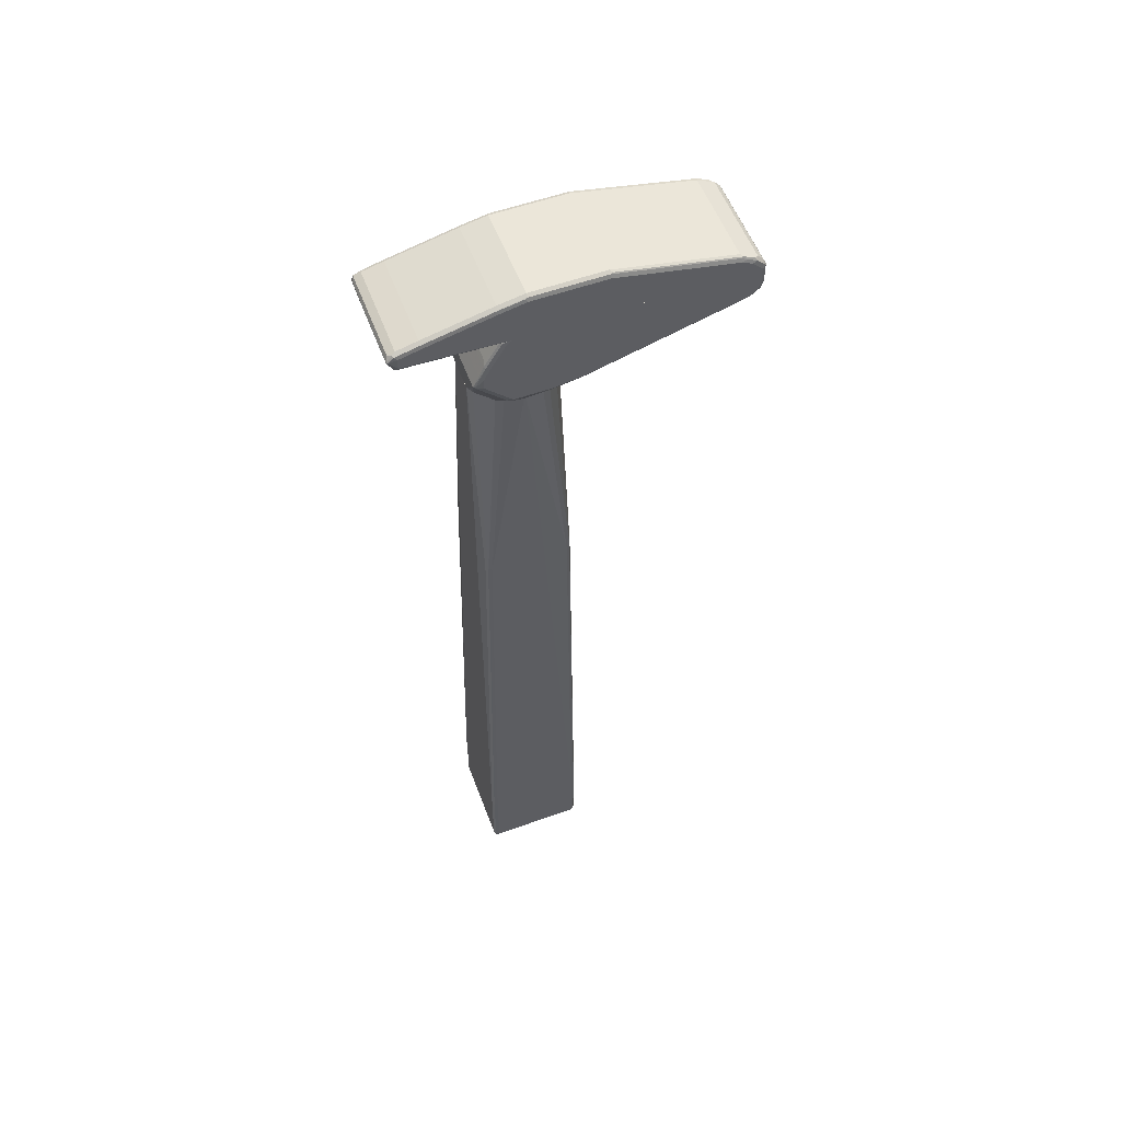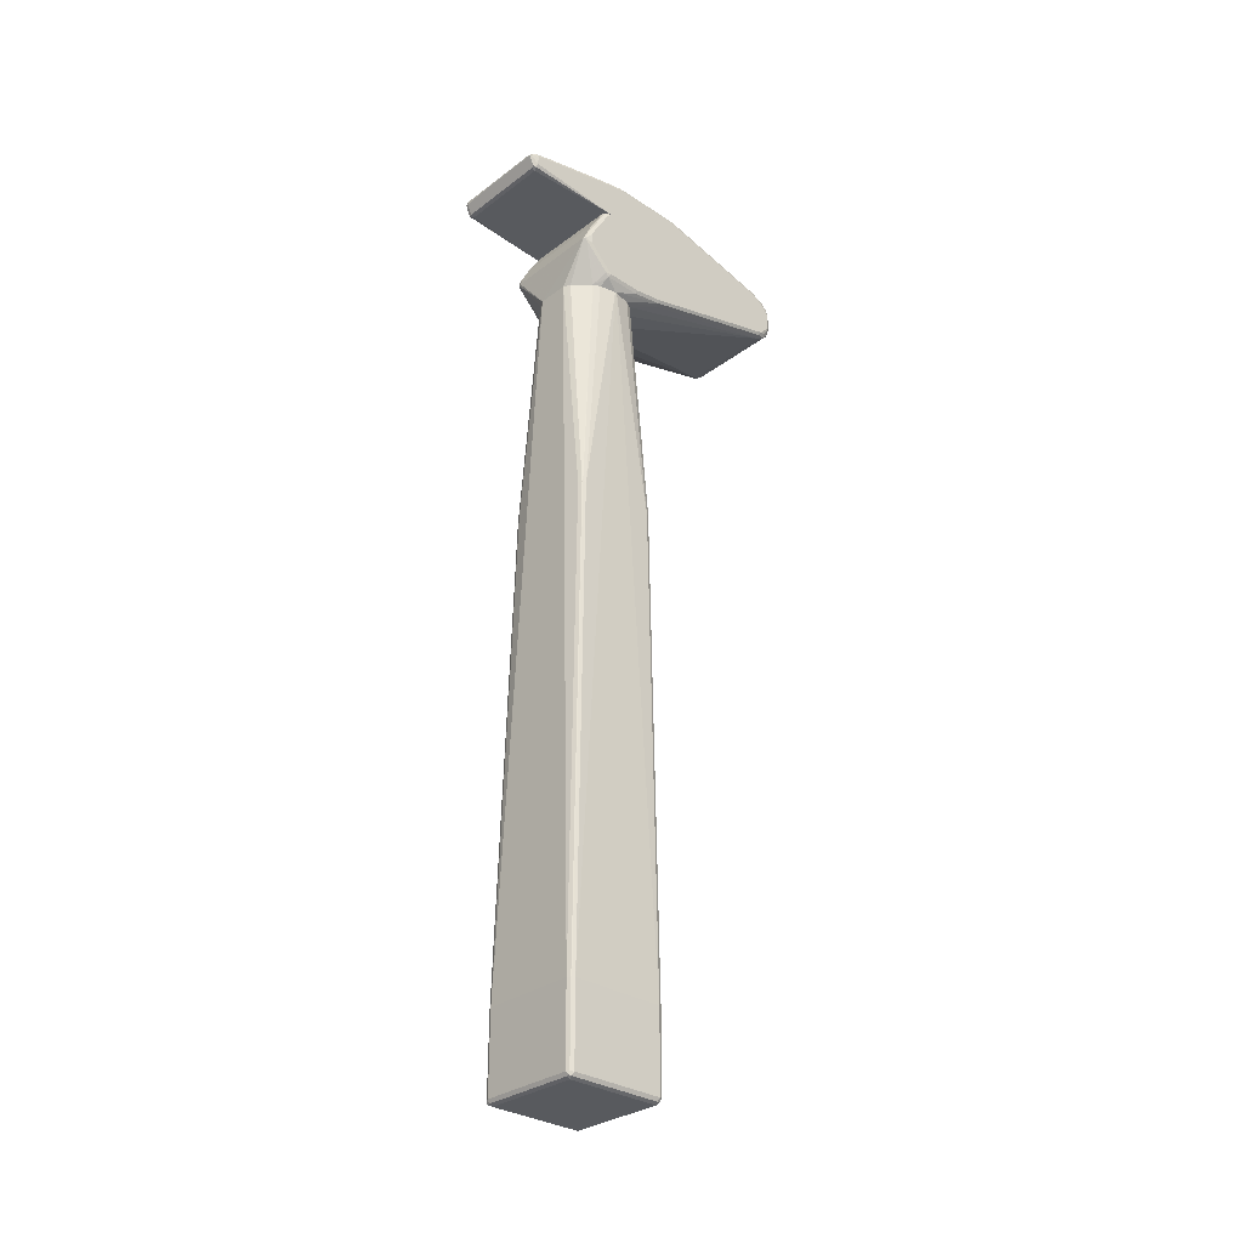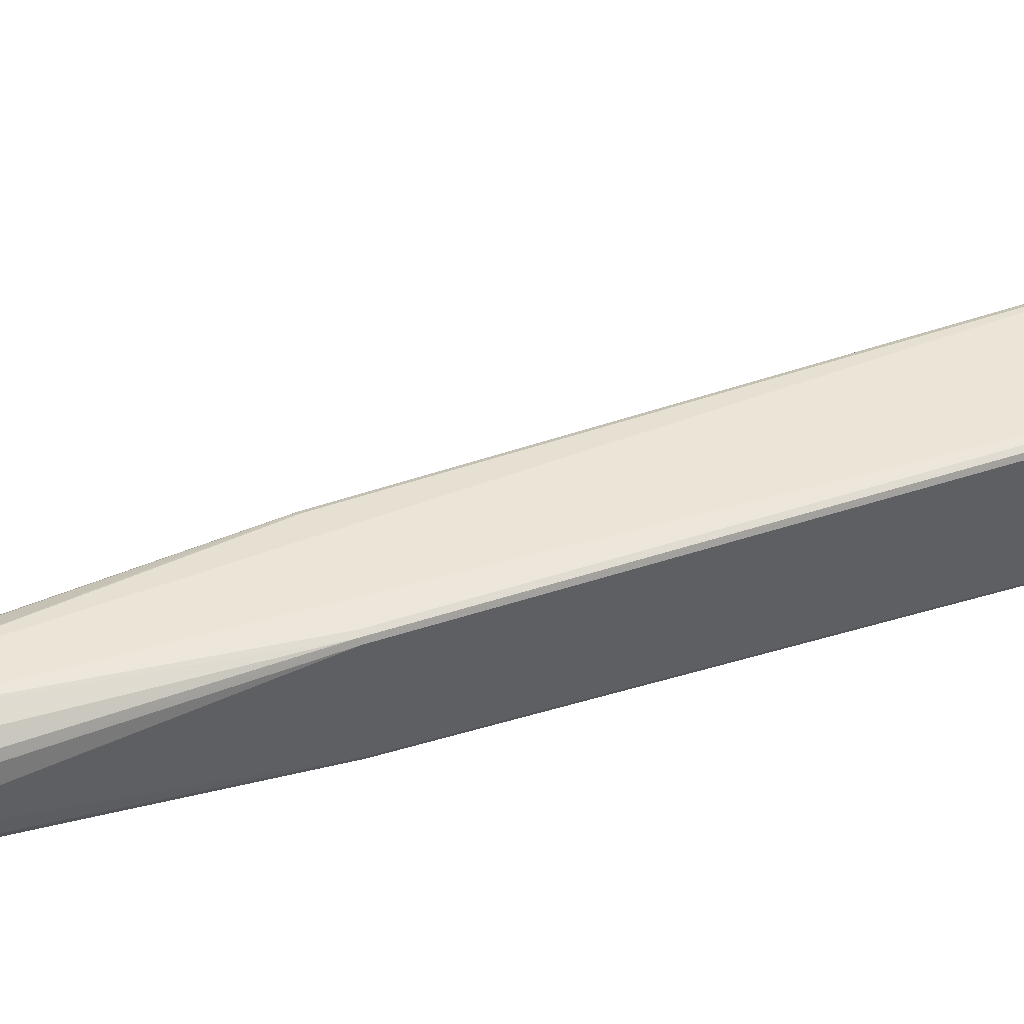
<metadata>
{"format":"obj","ext":"obj","renderer":"f3d","projection":"perspective","resolution":1024,"background":"white","views":[{"elev":55.9,"azim":-110.6,"up":"+Y"},{"elev":-30.9,"azim":-133.3,"up":"+Y"},{"elev":44.5,"azim":-111.3,"up":"+Z"}]}
</metadata>
<code>
v 0.1037 -0.7883 -0.1971
v 0.1037 -0.7883 -0.01038
v 0.1037 -0.944 -0.1971
v 0.1003 -0.7918 -0.204
v 0.08989 0.1831 -0.1833
v 0.09337 0.1867 -0.1764
v 0.09022 0.6822 -0.1006
v 0.1003 -0.7883 -0.003473
v 0.1011 -0.9492 -0.005199
v 0.1037 -0.944 -0.01038
v 0.09337 0.1867 -0.02076
v 0.1003 -0.9509 -0.1971
v 0.09854 -0.9517 -0.2023
v 0.1003 -0.9474 -0.204
v 0.09337 -0.7883 -0.2075
v 0.08299 0.1867 -0.1867
v 0.04495 0.6822 -0.1798
v 0.05532 0.6822 -0.1694
v 0.0657 0.6822 -0.1591
v 0.07606 0.6822 -0.1487
v 0.07907 0.6822 -0.1427
v 0.08299 0.6822 -0.1349
v 0.08989 0.6822 -0.09684
v 0.09854 -0.7832 -0.0026
v 0.1003 -0.944 -0.003473
v 0.08989 0.1867 -0.01385
v 0.09337 -0.944 -1e-08
v 0.09682 -0.9509 -0.003473
v 0.09337 -0.9544 -0.01038
v 0.1003 -0.9509 -0.01038
v 0.08299 0.6822 -0.06225
v 0.07868 0.6822 -0.05364
v 0.07606 0.6822 -0.04842
v 0.09337 -0.9544 -0.1971
v 0.09337 -0.9509 -0.204
v 0.09337 -0.944 -0.2075
v -0.09337 -0.7883 -0.2075
v 0.03112 0.6822 -0.1867
v 0.03895 0.6822 -0.1828
v 0.09337 -0.7883 -1e-08
v 0.08817 0.1918 -0.01298
v 0.0657 0.6822 -0.03804
v 0.05532 0.6822 -0.02768
v -0.09337 -0.944 -1e-08
v -0.08989 -0.9509 -0.003473
v -0.09337 -0.9544 -0.01038
v -0.09337 -0.9544 -0.1971
v -0.09337 -0.9509 -0.204
v -0.09337 -0.944 -0.2075
v -0.09854 -0.9492 -0.2049
v -0.1003 -0.7883 -0.204
v -0.08989 0.1867 -0.1833
v -0.08299 0.1867 -0.1867
v -0.03112 0.6822 -0.1867
v -0.09337 -0.7883 -1e-08
v 0.08299 0.1867 -0.01038
v 0.02074 0.6822 -0.01038
v 0.0484 0.6822 -0.02421
v -0.1003 -0.9405 -0.003473
v -0.09854 -0.9492 -0.005199
v -0.1003 -0.9509 -0.01385
v -0.1003 -0.9509 -0.2006
v -0.1037 -0.944 -0.1971
v -0.1003 -0.944 -0.204
v -0.1011 -0.7832 -0.2023
v -0.09077 0.1918 -0.1816
v -0.07606 0.6822 -0.1487
v -0.0657 0.6822 -0.1591
v -0.05532 0.6822 -0.1694
v -0.04495 0.6822 -0.1798
v -0.03973 0.6822 -0.1824
v -0.1003 -0.785 -0.003473
v -0.02074 0.6822 -0.01038
v -0.08299 0.1867 -0.01038
v -0.08989 0.1902 -0.01385
v -0.1037 -0.944 -0.01038
v -0.1037 -0.7883 -0.1971
v -0.09337 0.1867 -0.1764
v -0.08299 0.6822 -0.1349
v -0.07691 0.6822 -0.147
v -0.1037 -0.7883 -0.01038
v -0.05441 0.6822 -0.02722
v -0.05532 0.6822 -0.02768
v -0.07624 0.6822 -0.04824
v -0.08299 0.6822 -0.06225
v -0.09337 0.1867 -0.02076
v -0.08989 0.6822 -0.1003
v -0.08989 0.6822 -0.09684
v -0.1037 0.861 0.3319
v -0.1037 0.861 0.3321
v -0.1037 0.8611 0.3319
v -0.1037 0.861 -0.1244
v -0.1003 0.861 0.3389
v -0.1003 0.8645 0.3389
v -0.1011 0.8727 0.3319
v -0.1037 0.8715 0.3216
v -0.1037 0.8715 -0.3216
v -0.1003 0.8645 -0.325
v -0.09337 0.8611 -0.3216
v -0.09986 0.861 -0.1349
v -0.09347 0.861 0.3423
v -0.09337 0.868 0.3389
v -0.09337 0.8749 0.3354
v -0.09854 0.8689 0.3371
v -0.09337 0.8611 0.3423
v -0.1011 0.8831 0.3216
v -0.1037 0.8818 0.3112
v -0.1037 0.8922 -0.3216
v -0.1011 0.887 -0.3372
v -0.09854 0.8663 -0.3293
v -0.09337 0.8645 -0.3285
v 0.09337 0.8611 -0.3216
v -0.09347 0.861 -0.1401
v -0.09974 0.861 -0.135
v 0.09337 0.861 0.3423
v 0.09854 0.8663 0.3398
v 0.09337 0.8749 0.3354
v -0.09337 0.8853 0.3251
v 0.09337 0.8611 0.3423
v -0.09854 0.8896 0.3164
v -0.1011 0.8935 0.3008
v -0.1037 0.8922 0.2905
v -0.1011 0.8974 -0.3267
v -0.1037 0.9026 -0.2801
v -0.1011 0.9078 -0.2853
v -0.09854 0.887 -0.3397
v -0.09337 0.8853 -0.3389
v 0.09337 0.8645 -0.3285
v 0.09854 0.8637 -0.3267
v 0.1037 0.861 -0.1244
v 0.1019 0.861 -0.1334
v 0.09753 0.861 -0.139
v 0.09326 0.861 -0.1401
v 0.1003 0.861 0.3389
v 0.1003 0.8611 0.3389
v 0.1011 0.8715 0.3333
v 0.09337 0.8853 0.3251
v -0.09337 0.9026 0.2905
v -0.09854 0.9 0.2956
v -0.1003 0.8991 0.2905
v -0.1037 0.9441 0.05184
v -0.1003 0.8991 -0.3216
v -0.09337 0.9026 -0.3216
v -0.09682 0.8991 -0.3285
v -0.1037 0.9337 -0.1452
v -0.1011 0.9389 -0.1504
v -0.1003 0.9095 -0.2801
v -0.09337 0.9129 -0.2801
v -0.09682 0.9095 -0.287
v -0.09682 0.8887 -0.3389
v 0.02594 0.887 -0.3397
v 0.09337 0.8853 -0.3389
v 0.09854 0.8844 -0.3372
v 0.1003 0.868 -0.3285
v 0.1037 0.8715 -0.3216
v 0.1003 0.8645 -0.3216
v 0.1037 0.861 0.3217
v 0.1037 0.861 0.332
v 0.1037 0.8611 0.3319
v 0.1037 0.8715 0.3216
v 0.1011 0.8818 0.3229
v 0.09854 0.887 0.319
v 0.09337 0.9026 0.2905
v -0.09337 0.9544 0.05184
v -0.09854 0.9518 0.05705
v -0.1003 0.951 0.05184
v -0.1011 0.9493 -0.09852
v -0.1037 0.9441 -0.09332
v 0.09337 0.9026 -0.3216
v -0.08989 0.8957 -0.3354
v -0.1003 0.9406 -0.1452
v 0.09337 0.9129 -0.2801
v -0.09337 0.9441 -0.1452
v 0.08989 0.8887 -0.3389
v 0.09682 0.8957 -0.3354
v 0.09854 0.887 -0.3372
v 0.1011 0.8805 -0.332
v 0.102 0.8905 -0.3302
v 0.1037 0.8922 -0.3216
v 0.1037 0.8818 0.3112
v 0.1003 0.8887 0.3146
v 0.1003 0.8991 0.2939
v 0.1003 0.951 0.05531
v 0.09337 0.9544 0.05184
v -0.09337 0.9544 -0.09332
v -0.1003 0.951 -0.09332
v 0.1003 0.8991 -0.3181
v 0.1003 0.9095 -0.2766
v 0.09337 0.9441 -0.1452
v 0.1037 0.9026 -0.2801
v 0.1037 0.8922 0.2905
v 0.1037 0.9441 0.05184
v 0.1003 0.951 -0.08991
v 0.09337 0.9544 -0.09332
v 0.1003 0.9406 -0.1417
v 0.1037 0.9337 -0.1452
v 0.1037 0.9441 -0.09332
v -0.1037 0.8196 0.332
v -0.1037 0.861 0.332
v -0.1037 0.8092 0.3216
v -0.102 0.8109 0.3302
v -0.09682 0.8057 0.3354
v -0.1003 0.823 0.3389
v -0.1003 0.861 0.3389
v -0.1037 0.861 -0.1245
v -0.1037 0.7988 0.3112
v -0.102 0.8006 0.3199
v 0.08989 0.8057 0.3354
v -0.09337 0.8196 0.3424
v -0.09682 0.7954 0.325
v -0.09337 0.861 0.3424
v -0.09986 0.861 -0.1349
v -0.1011 0.8559 -0.14
v -0.1037 0.8507 -0.1348
v -0.1003 0.7919 0.3077
v -0.09854 0.7936 0.3164
v -0.1037 0.7158 0.01038
v -0.1003 0.7089 0.006966
v 0.09682 0.8126 0.3389
v 0.08989 0.7954 0.325
v 0.09682 0.7919 0.3181
v 0.09337 0.8196 0.3424
v -0.09337 0.7884 0.3112
v -0.08989 0.7919 0.3181
v 0.09337 0.861 0.3424
v -0.09974 0.861 -0.135
v -0.09682 0.8576 -0.1418
v -0.1011 0.804 -0.1711
v -0.1037 0.7988 -0.166
v -0.1037 0.7055 -0.05184
v -0.1003 0.6986 -0.05531
v -0.08989 0.6822 -0.09683
v -0.08299 0.6822 -0.06225
v -0.09337 0.7055 0.01038
v 0.1011 0.8144 0.3372
v 0.1011 0.7936 0.3164
v 0.09337 0.7884 0.3112
v 0.09682 0.7089 0.01732
v 0.1003 0.8196 0.3389
v -0.07624 0.6822 -0.04821
v -0.05532 0.6822 -0.02761
v -0.02074 0.6822 -0.01032
v 0.1003 0.861 0.3389
v -0.09347 0.861 -0.1401
v -0.09682 0.8057 -0.1729
v -0.09854 0.7625 -0.1945
v -0.1011 0.7833 -0.1815
v -0.1011 0.7625 -0.1919
v -0.1037 0.7781 -0.1763
v -0.1037 0.7055 -0.1245
v -0.1003 0.6986 -0.1279
v -0.08989 0.6822 -0.1002
v 0.1037 0.8196 0.332
v 0.1037 0.8507 0.332
v 0.1037 0.8092 0.3216
v 0.1037 0.7988 0.3112
v 0.1011 0.7107 0.01558
v 0.02074 0.6822 -0.01032
v 0.05532 0.6822 -0.02761
v 0.07606 0.6822 -0.04837
v 0.09337 0.7055 0.01038
v 0.1037 0.861 0.332
v 0.09326 0.861 -0.1401
v -0.08989 0.8126 -0.1694
v -0.09682 0.785 -0.1833
v 0.08989 0.785 -0.1833
v 0.08989 0.7643 -0.1936
v 0.09337 0.7608 -0.1936
v 0.03112 0.6822 -0.1867
v -0.03112 0.6822 -0.1867
v -0.03973 0.6822 -0.1824
v -0.04495 0.6822 -0.1798
v -0.1011 0.7573 -0.188
v -0.1037 0.7573 -0.1763
v -0.1037 0.747 -0.166
v -0.1011 0.7055 -0.1361
v -0.07606 0.6822 -0.1487
v -0.07953 0.6822 -0.1418
v -0.08299 0.6822 -0.1348
v 0.1037 0.861 0.3217
v 0.1037 0.7158 0.01038
v 0.08213 0.6822 -0.06051
v 0.08299 0.6822 -0.06225
v 0.1003 0.7089 0.01038
v 0.1011 0.7003 -0.04664
v 0.07953 0.6822 -0.05531
v 0.09753 0.861 -0.139
v 0.09682 0.8126 -0.1694
v 0.09682 0.7919 -0.1798
v 0.09682 0.7712 -0.1902
v 0.09854 0.7625 -0.1919
v 0.09854 0.7599 -0.1919
v 0.03802 0.6822 -0.1833
v -0.1011 0.747 -0.1777
v 0.1037 0.861 -0.1245
v 0.1037 0.7055 -0.05184
v 0.08989 0.6822 -0.09683
v 0.1003 0.6986 -0.05184
v 0.1003 0.6986 -0.1245
v 0.1037 0.7055 -0.1245
v 0.1019 0.861 -0.1333
v 0.102 0.8075 -0.1643
v 0.1037 0.7988 -0.166
v 0.102 0.766 -0.185
v 0.1011 0.756 -0.1867
v 0.04495 0.6822 -0.1798
v 0.1037 0.8507 -0.1348
v 0.09022 0.6822 -0.1006
v 0.09854 0.6977 -0.1297
v 0.1011 0.7042 -0.1348
v 0.1011 0.7146 -0.1452
v 0.1011 0.7353 -0.166
v 0.1037 0.747 -0.166
v 0.1037 0.7781 -0.1763
v 0.1037 0.7573 -0.1763
v 0.07606 0.6822 -0.1487
v 0.08299 0.6822 -0.1348
v 0.07953 0.6822 -0.1418
f 1 2 10
f 1 10 3
f 1 3 14
f 1 14 4
f 1 4 5
f 1 5 6
f 1 6 7
f 1 7 2
f 2 8 9
f 2 9 10
f 2 7 11
f 2 11 26
f 2 26 8
f 3 10 30
f 3 30 12
f 3 12 13
f 3 13 14
f 4 14 36
f 4 36 15
f 4 15 5
f 5 16 17
f 5 17 18
f 5 18 19
f 5 19 20
f 5 20 6
f 5 15 16
f 6 20 21
f 6 21 22
f 6 22 7
f 7 22 21
f 7 21 20
f 7 20 19
f 7 19 18
f 7 18 17
f 7 17 39
f 7 39 38
f 7 38 54
f 7 54 71
f 7 71 70
f 7 70 69
f 7 69 68
f 7 68 67
f 7 67 80
f 7 80 79
f 7 79 87
f 7 87 88
f 7 88 85
f 7 85 84
f 7 84 83
f 7 83 82
f 7 82 73
f 7 73 57
f 7 57 58
f 7 58 43
f 7 43 42
f 7 42 33
f 7 33 32
f 7 32 31
f 7 31 23
f 7 23 11
f 8 24 25
f 8 25 9
f 8 26 41
f 8 41 24
f 9 25 27
f 9 27 28
f 9 28 29
f 9 29 30
f 9 30 10
f 11 23 31
f 11 31 32
f 11 32 33
f 11 33 26
f 12 30 29
f 12 29 34
f 12 34 13
f 13 34 35
f 13 35 36
f 13 36 14
f 15 36 49
f 15 49 37
f 15 37 54
f 15 54 38
f 15 38 16
f 16 38 39
f 16 39 17
f 24 40 27
f 24 27 25
f 24 41 56
f 24 56 40
f 26 33 42
f 26 42 43
f 26 43 41
f 27 44 45
f 27 45 28
f 27 40 55
f 27 55 44
f 28 45 46
f 28 46 29
f 29 46 47
f 29 47 34
f 34 47 48
f 34 48 35
f 35 48 49
f 35 49 36
f 37 49 50
f 37 50 51
f 37 51 52
f 37 52 53
f 37 53 54
f 40 56 57
f 40 57 73
f 40 73 55
f 41 43 58
f 41 58 57
f 41 57 56
f 44 59 60
f 44 60 45
f 44 55 72
f 44 72 59
f 45 60 46
f 46 60 61
f 46 61 62
f 46 62 47
f 47 62 50
f 47 50 48
f 48 50 49
f 50 62 63
f 50 63 64
f 50 64 51
f 51 64 65
f 51 65 66
f 51 66 52
f 52 66 67
f 52 67 68
f 52 68 69
f 52 69 70
f 52 70 71
f 52 71 54
f 52 54 53
f 55 73 74
f 55 74 75
f 55 75 72
f 59 76 60
f 59 72 81
f 59 81 76
f 60 76 61
f 61 76 63
f 61 63 62
f 63 77 65
f 63 65 64
f 63 76 81
f 63 81 77
f 65 77 66
f 66 78 79
f 66 79 80
f 66 80 67
f 66 77 78
f 72 75 81
f 73 82 75
f 73 75 74
f 75 82 83
f 75 83 84
f 75 84 85
f 75 85 86
f 75 86 81
f 77 87 78
f 77 81 88
f 77 88 87
f 78 87 79
f 81 86 88
f 85 88 86
f 89 90 91
f 89 91 96
f 89 96 107
f 89 107 122
f 89 122 141
f 89 141 168
f 89 168 145
f 89 145 124
f 89 124 108
f 89 108 97
f 89 97 92
f 89 92 100
f 89 100 114
f 89 114 113
f 89 113 133
f 89 133 132
f 89 132 131
f 89 131 130
f 89 130 157
f 89 157 158
f 89 158 134
f 89 134 115
f 89 115 101
f 89 101 93
f 89 93 90
f 90 93 94
f 90 94 91
f 91 95 106
f 91 106 96
f 91 94 95
f 92 97 98
f 92 98 99
f 92 99 100
f 93 101 94
f 94 102 103
f 94 103 104
f 94 104 95
f 94 101 105
f 94 105 102
f 95 104 103
f 95 103 118
f 95 118 106
f 96 106 107
f 97 108 109
f 97 109 98
f 98 109 110
f 98 110 99
f 99 110 111
f 99 111 128
f 99 128 112
f 99 112 133
f 99 133 113
f 99 113 114
f 99 114 100
f 101 115 119
f 101 119 105
f 102 116 117
f 102 117 103
f 102 105 116
f 103 117 137
f 103 137 118
f 105 119 116
f 106 118 120
f 106 120 139
f 106 139 121
f 106 121 122
f 106 122 107
f 108 123 109
f 108 124 125
f 108 125 123
f 109 126 110
f 109 123 126
f 110 126 127
f 110 127 152
f 110 152 128
f 110 128 111
f 112 128 129
f 112 129 130
f 112 130 131
f 112 131 132
f 112 132 133
f 115 134 116
f 115 116 119
f 116 134 135
f 116 135 136
f 116 136 117
f 117 136 137
f 118 137 163
f 118 163 138
f 118 138 120
f 120 138 139
f 121 139 140
f 121 140 122
f 122 140 166
f 122 166 141
f 123 125 142
f 123 142 143
f 123 143 144
f 123 144 126
f 124 145 146
f 124 146 125
f 125 147 148
f 125 148 149
f 125 149 143
f 125 143 142
f 125 146 171
f 125 171 147
f 126 150 174
f 126 174 151
f 126 151 152
f 126 152 127
f 126 144 150
f 128 152 153
f 128 153 129
f 129 153 154
f 129 154 155
f 129 155 156
f 129 156 130
f 130 156 155
f 130 155 179
f 130 179 190
f 130 190 196
f 130 196 197
f 130 197 192
f 130 192 191
f 130 191 180
f 130 180 160
f 130 160 159
f 130 159 157
f 134 158 159
f 134 159 135
f 135 159 136
f 136 159 160
f 136 160 180
f 136 180 161
f 136 161 137
f 137 161 162
f 137 162 163
f 138 163 184
f 138 184 164
f 138 164 165
f 138 165 139
f 139 165 140
f 140 165 166
f 141 166 167
f 141 167 168
f 143 169 175
f 143 175 170
f 143 170 144
f 143 149 148
f 143 148 172
f 143 172 169
f 144 170 150
f 145 168 167
f 145 167 146
f 146 167 186
f 146 186 171
f 147 171 173
f 147 173 148
f 148 173 189
f 148 189 172
f 150 170 175
f 150 175 174
f 151 174 152
f 152 174 175
f 152 175 176
f 152 176 153
f 153 176 177
f 153 177 154
f 154 177 155
f 155 177 178
f 155 178 179
f 157 159 158
f 161 181 162
f 161 180 181
f 162 181 182
f 162 182 163
f 163 182 183
f 163 183 184
f 164 166 165
f 164 184 194
f 164 194 185
f 164 185 186
f 164 186 166
f 166 186 167
f 169 187 175
f 169 172 188
f 169 188 187
f 171 186 185
f 171 185 173
f 172 189 195
f 172 195 188
f 173 185 194
f 173 194 189
f 175 178 176
f 175 187 179
f 175 179 178
f 176 178 177
f 179 187 190
f 180 191 181
f 181 191 182
f 182 191 183
f 183 191 192
f 183 192 197
f 183 197 193
f 183 193 194
f 183 194 184
f 187 188 190
f 188 195 190
f 189 194 193
f 189 193 195
f 190 195 196
f 193 197 196
f 193 196 195
f 198 199 205
f 198 205 214
f 198 214 229
f 198 229 249
f 198 249 274
f 198 274 275
f 198 275 250
f 198 250 230
f 198 230 217
f 198 217 206
f 198 206 200
f 198 200 207
f 198 207 201
f 198 201 202
f 198 202 203
f 198 203 204
f 198 204 199
f 199 204 211
f 199 211 225
f 199 225 243
f 199 243 262
f 199 262 280
f 199 280 295
f 199 295 301
f 199 301 287
f 199 287 263
f 199 263 244
f 199 244 226
f 199 226 212
f 199 212 205
f 200 206 207
f 201 207 202
f 202 208 219
f 202 219 222
f 202 222 209
f 202 209 203
f 202 207 210
f 202 210 220
f 202 220 208
f 203 209 211
f 203 211 204
f 205 212 213
f 205 213 214
f 206 215 216
f 206 216 210
f 206 210 207
f 206 217 218
f 206 218 215
f 208 220 221
f 208 221 219
f 209 222 225
f 209 225 211
f 210 216 215
f 210 215 223
f 210 223 224
f 210 224 221
f 210 221 220
f 212 226 227
f 212 227 213
f 213 227 245
f 213 245 228
f 213 228 229
f 213 229 214
f 215 218 223
f 217 230 218
f 218 230 231
f 218 231 232
f 218 232 233
f 218 233 234
f 218 234 223
f 219 235 222
f 219 221 236
f 219 236 235
f 221 224 223
f 221 223 237
f 221 237 261
f 221 261 238
f 221 238 257
f 221 257 236
f 222 235 239
f 222 239 243
f 222 243 225
f 223 234 240
f 223 240 241
f 223 241 242
f 223 242 258
f 223 258 237
f 226 244 227
f 227 244 245
f 228 245 246
f 228 246 247
f 228 247 229
f 229 247 248
f 229 248 249
f 230 250 251
f 230 251 231
f 231 251 252
f 231 252 232
f 232 252 279
f 232 279 278
f 232 278 277
f 232 277 272
f 232 272 271
f 232 271 270
f 232 270 269
f 232 269 293
f 232 293 306
f 232 306 316
f 232 316 318
f 232 318 317
f 232 317 308
f 232 308 297
f 232 297 283
f 232 283 282
f 232 282 286
f 232 286 260
f 232 260 259
f 232 259 258
f 232 258 242
f 232 242 241
f 232 241 240
f 232 240 233
f 233 240 234
f 235 253 254
f 235 254 243
f 235 243 239
f 235 236 255
f 235 255 253
f 236 256 255
f 236 257 281
f 236 281 256
f 237 258 259
f 237 259 260
f 237 260 261
f 238 261 257
f 243 254 262
f 244 263 288
f 244 288 264
f 244 264 245
f 245 264 288
f 245 288 289
f 245 289 266
f 245 266 265
f 245 265 246
f 246 266 267
f 246 267 268
f 246 268 269
f 246 269 270
f 246 270 271
f 246 271 272
f 246 272 273
f 246 273 248
f 246 248 247
f 246 265 266
f 248 273 274
f 248 274 249
f 250 275 294
f 250 294 276
f 250 276 251
f 251 276 277
f 251 277 278
f 251 278 279
f 251 279 252
f 253 255 256
f 253 256 281
f 253 281 296
f 253 296 300
f 253 300 313
f 253 313 315
f 253 315 314
f 253 314 303
f 253 303 307
f 253 307 295
f 253 295 280
f 253 280 254
f 254 280 262
f 257 261 282
f 257 282 283
f 257 283 284
f 257 284 298
f 257 298 285
f 257 285 296
f 257 296 281
f 260 286 261
f 261 286 282
f 263 287 288
f 266 289 290
f 266 290 267
f 267 290 268
f 268 290 291
f 268 291 292
f 268 292 269
f 269 292 293
f 272 277 273
f 273 294 275
f 273 275 274
f 273 277 294
f 276 294 277
f 283 297 284
f 284 297 298
f 285 298 299
f 285 299 300
f 285 300 296
f 287 301 288
f 288 301 302
f 288 302 303
f 288 303 289
f 289 303 304
f 289 304 290
f 290 304 291
f 291 304 292
f 292 305 306
f 292 306 293
f 292 304 305
f 295 307 301
f 297 308 298
f 298 308 299
f 299 308 309
f 299 309 310
f 299 310 300
f 300 310 311
f 300 311 312
f 300 312 313
f 301 307 303
f 301 303 302
f 303 314 304
f 304 315 305
f 304 314 315
f 305 315 313
f 305 313 312
f 305 312 316
f 305 316 306
f 308 317 309
f 309 317 318
f 309 318 316
f 309 316 310
f 310 316 311
f 311 316 312

</code>
